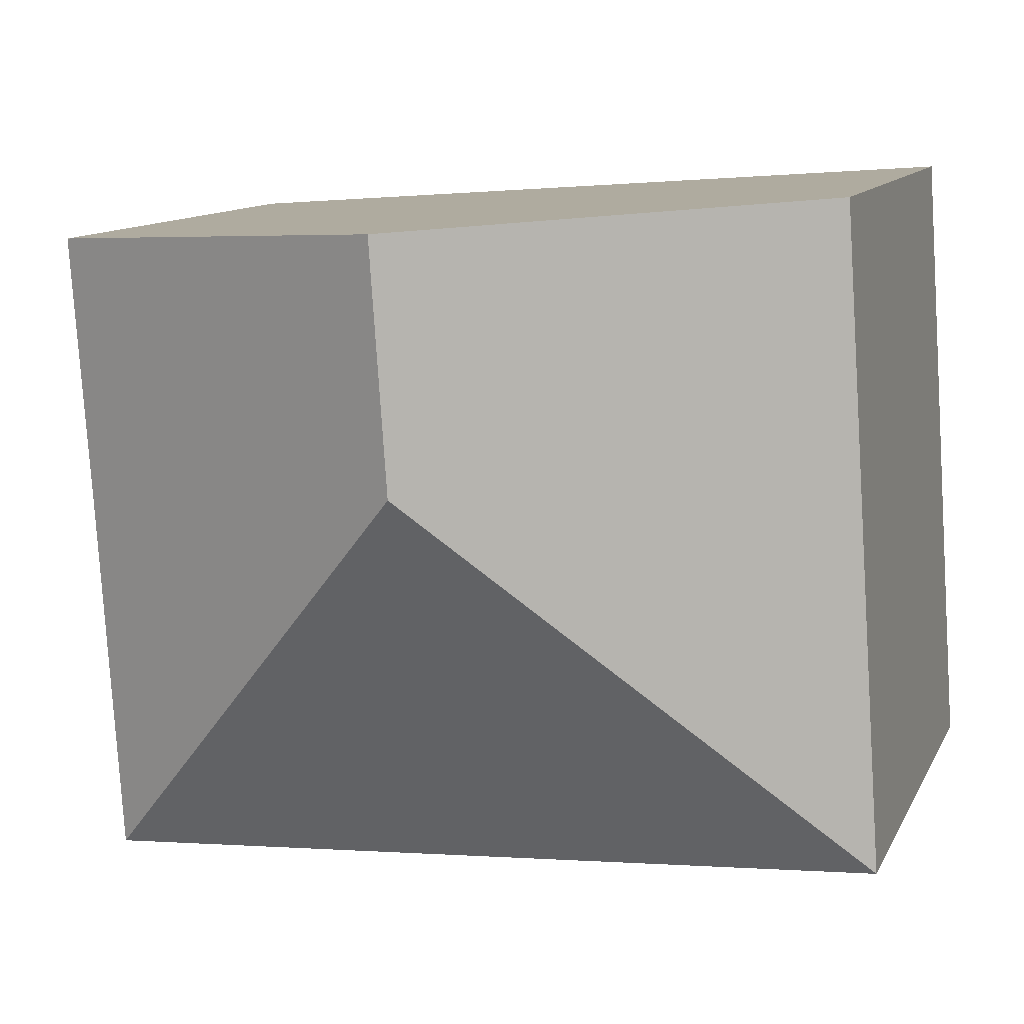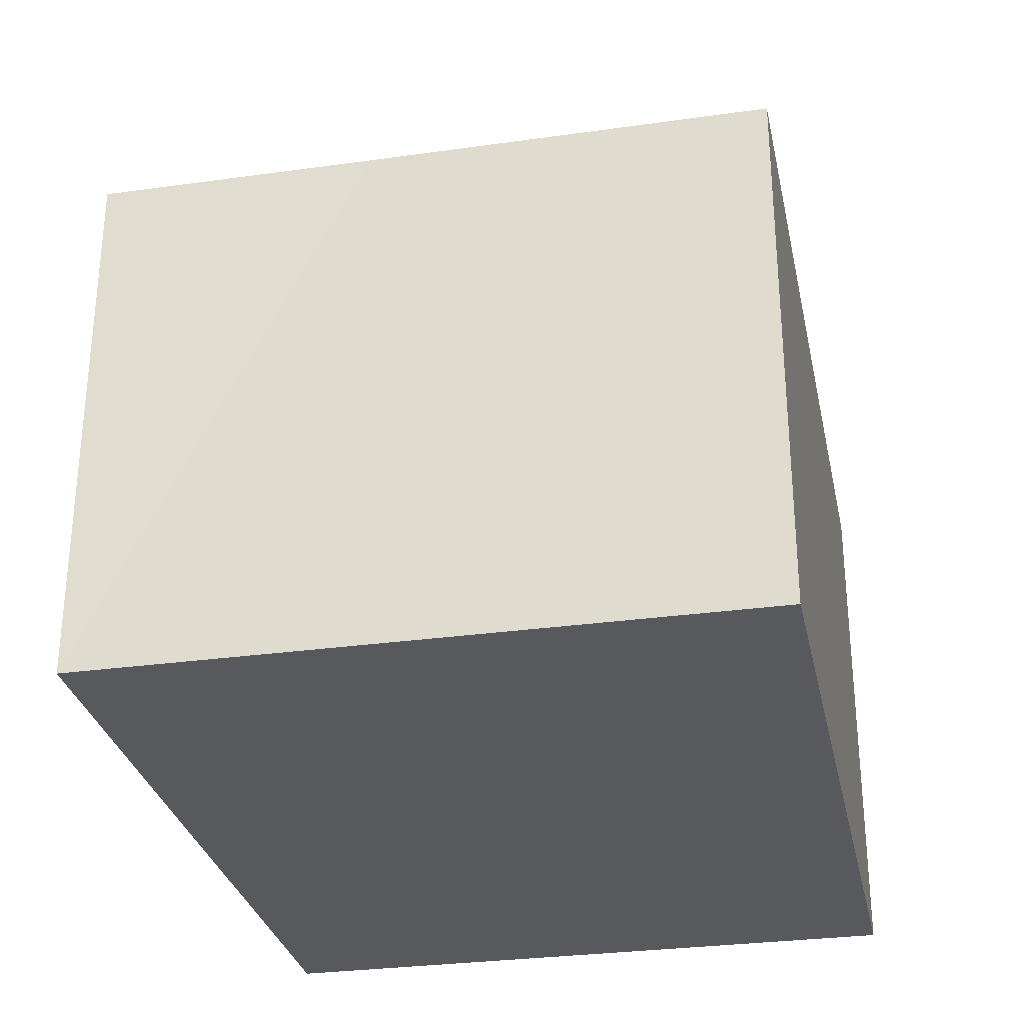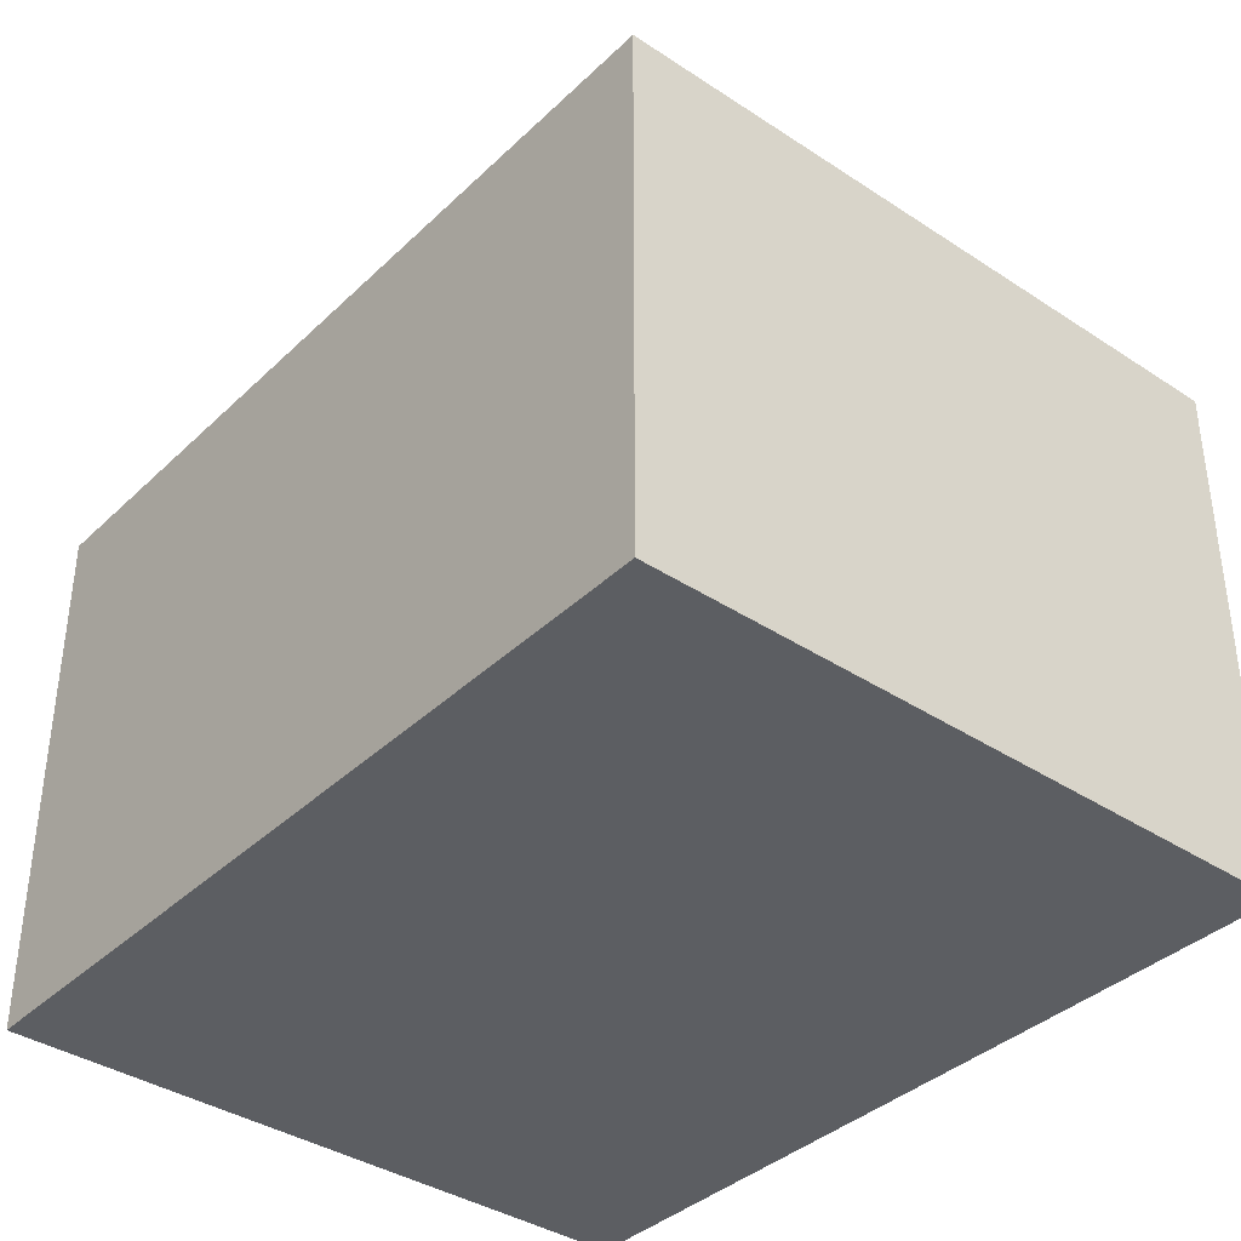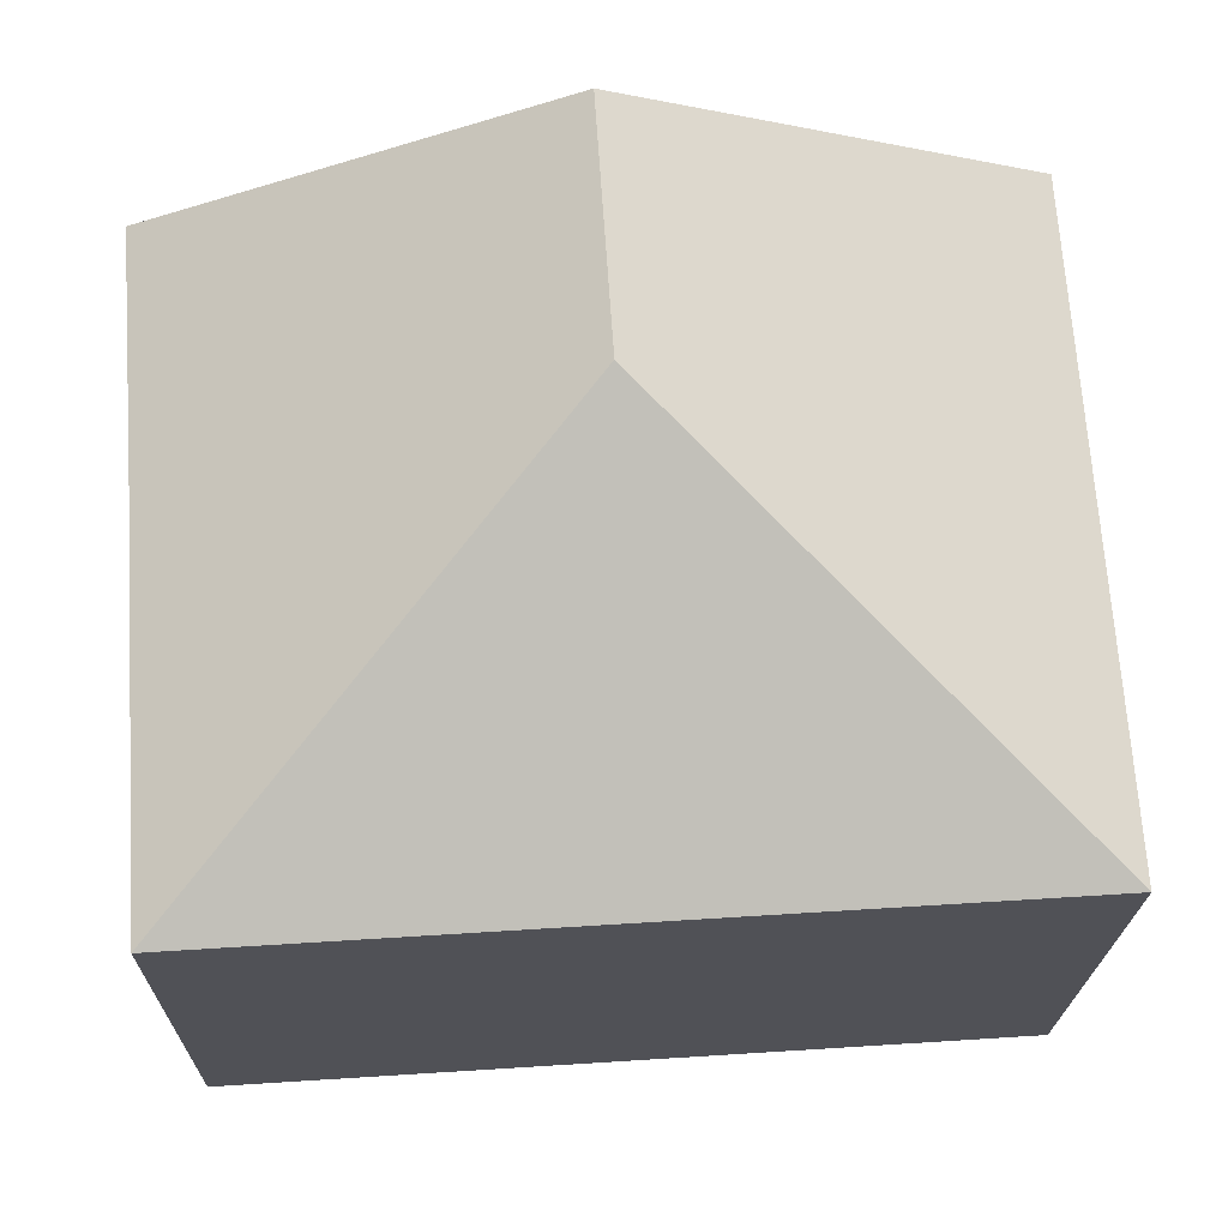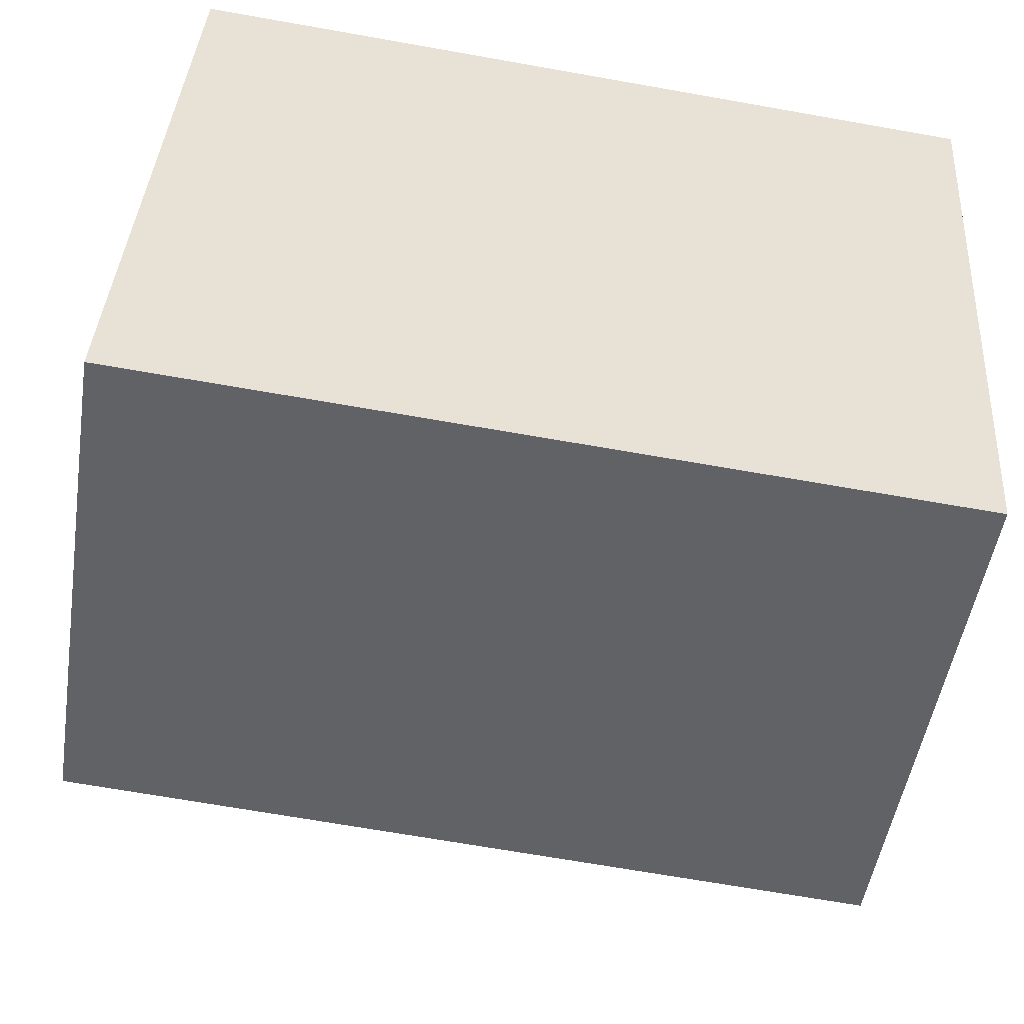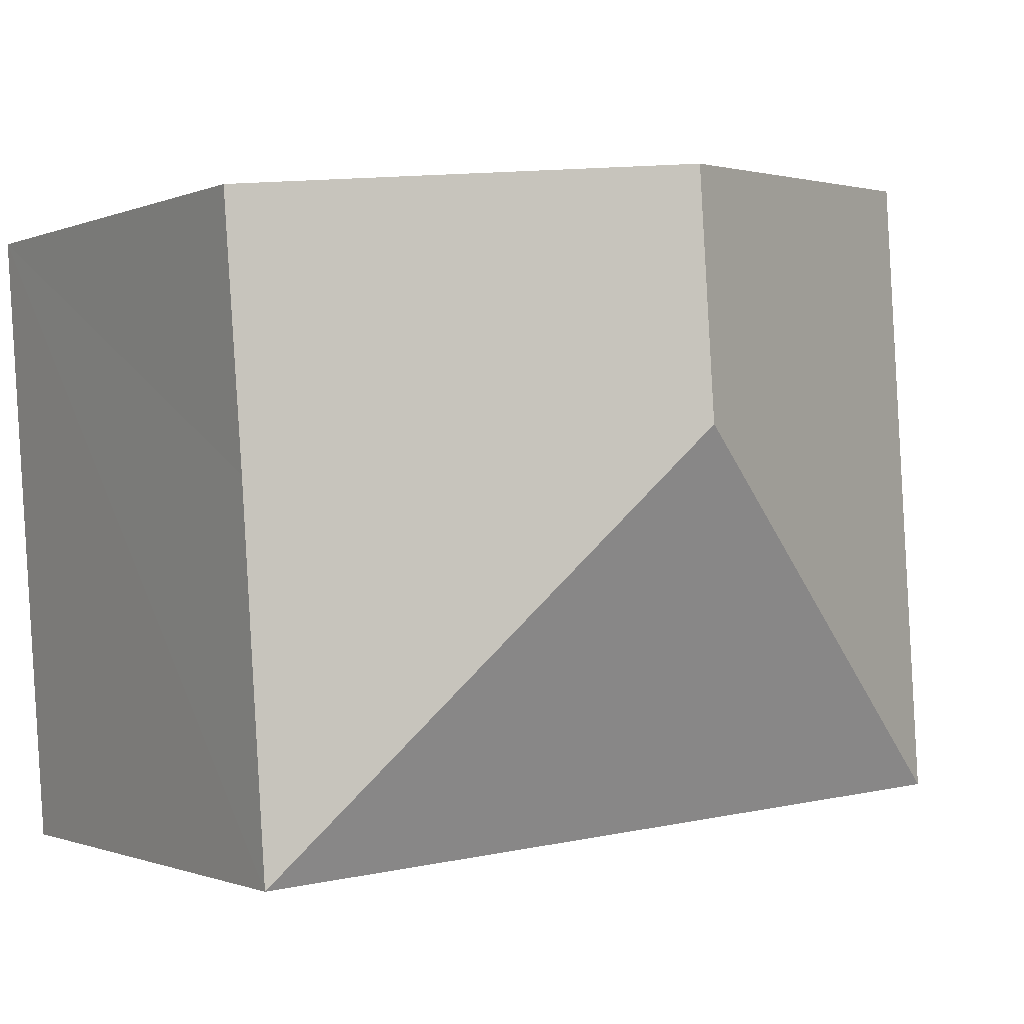
<metadata>
{"format":"obj","ext":"obj","renderer":"f3d","projection":"perspective","resolution":1024,"background":"white","views":[{"elev":11.5,"azim":-162.0,"up":"+Z"},{"elev":-29.8,"azim":105.5,"up":"+Y"},{"elev":-37.9,"azim":-126.1,"up":"+Y"},{"elev":-20.9,"azim":179.0,"up":"+Z"},{"elev":-50.4,"azim":-8.9,"up":"+Z"},{"elev":-0.8,"azim":146.4,"up":"+Z"}]}
</metadata>
<code>
v  8.601 13.51 11.91
v  0 9.971 6.105e-16
v  0.856 9.971 12.48
v  8.281 13.51 7.235
v  16.34 9.974 11.34
v  15.98 9.981 6.274
v  15.51 9.971 -1.026
v  0.856 -7.644e-16 12.48
v  8.601 -7.293e-16 11.91
v  16.34 -6.944e-16 11.34
v  15.51 6.282e-17 -1.026
v  15.98 -3.842e-16 6.274
v  0 0 0
g defaultobject
f 1 2 3
f 2 1 4
f 5 4 1
f 4 5 6
f 4 6 7
f 4 7 2
f 8 1 3
f 1 8 5
f 5 8 9
f 5 9 10
f 10 6 5
f 6 10 7
f 7 10 11
f 11 10 12
f 11 2 7
f 2 11 13
f 13 3 2
f 3 13 8
f 9 12 10
f 12 9 8
f 12 8 11
f 11 8 13

</code>
